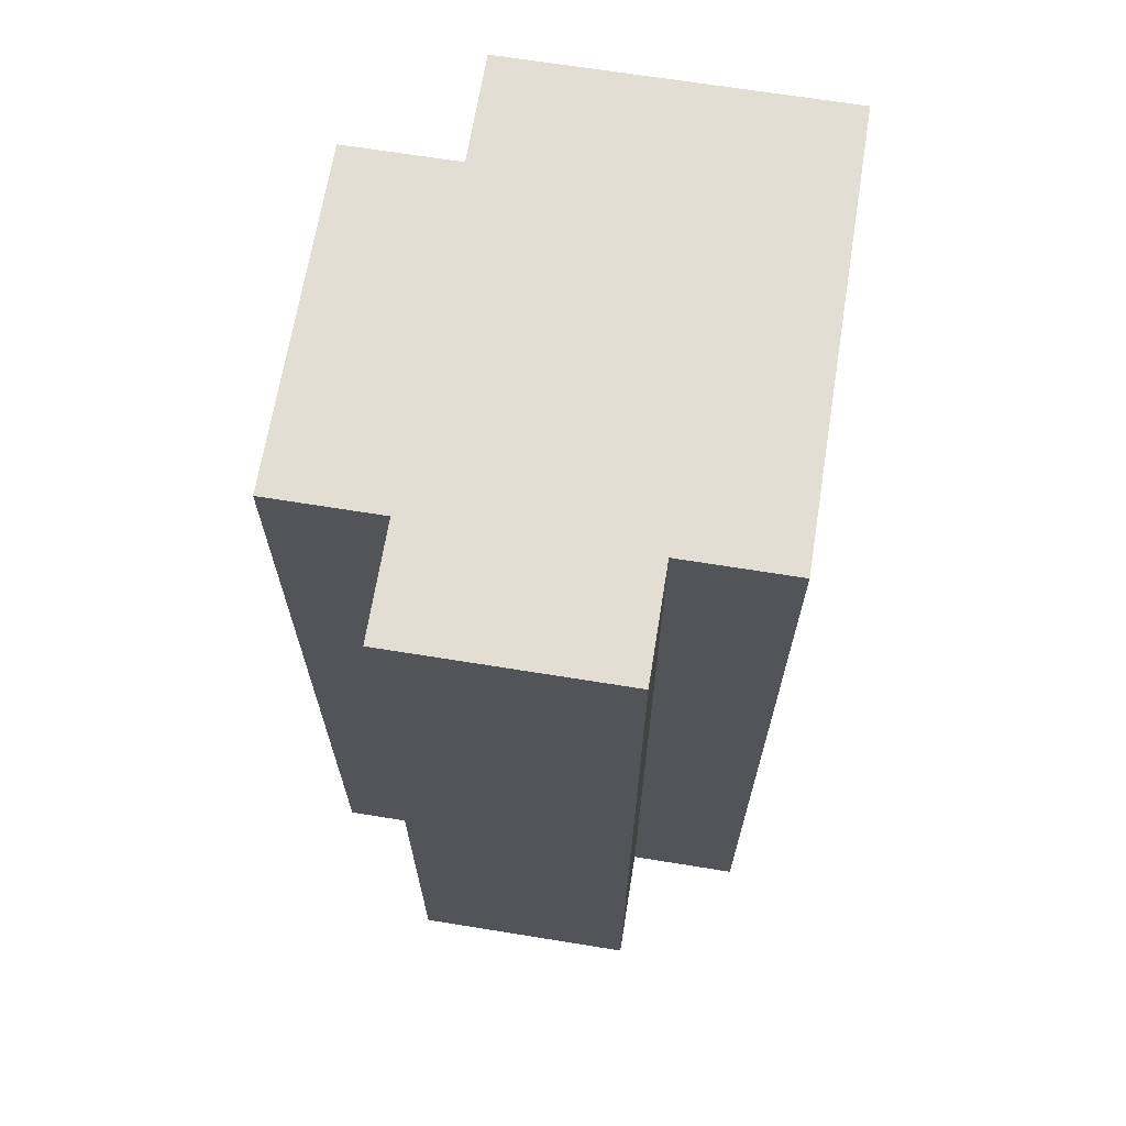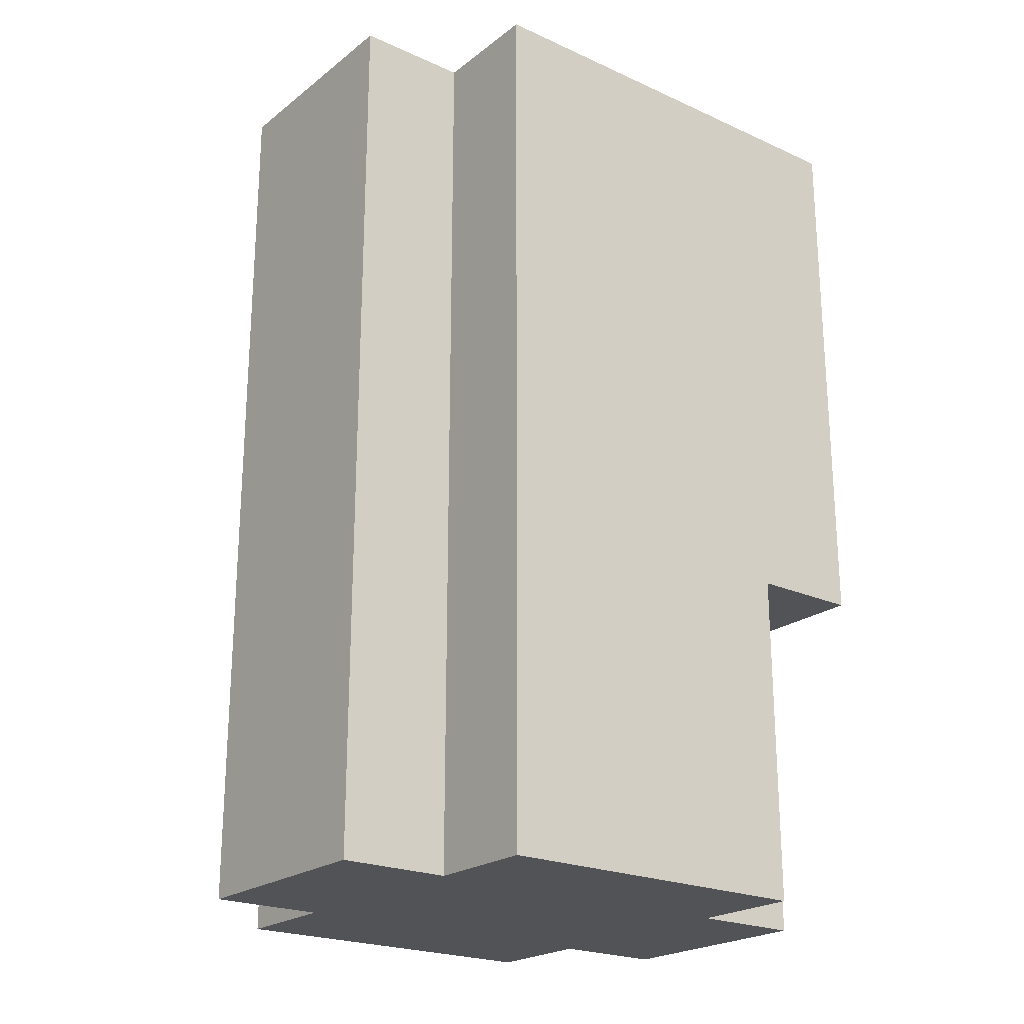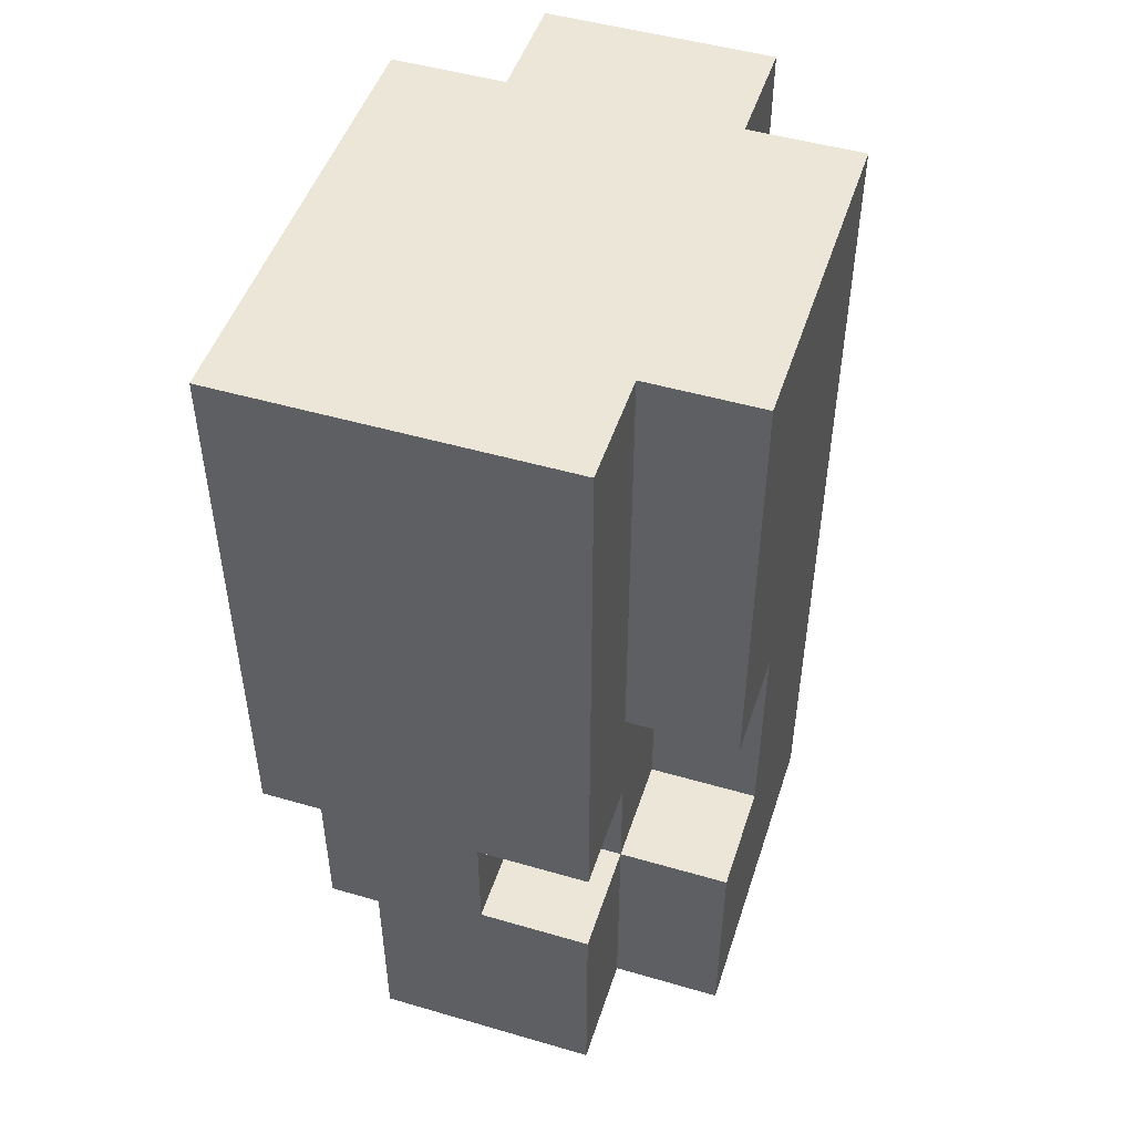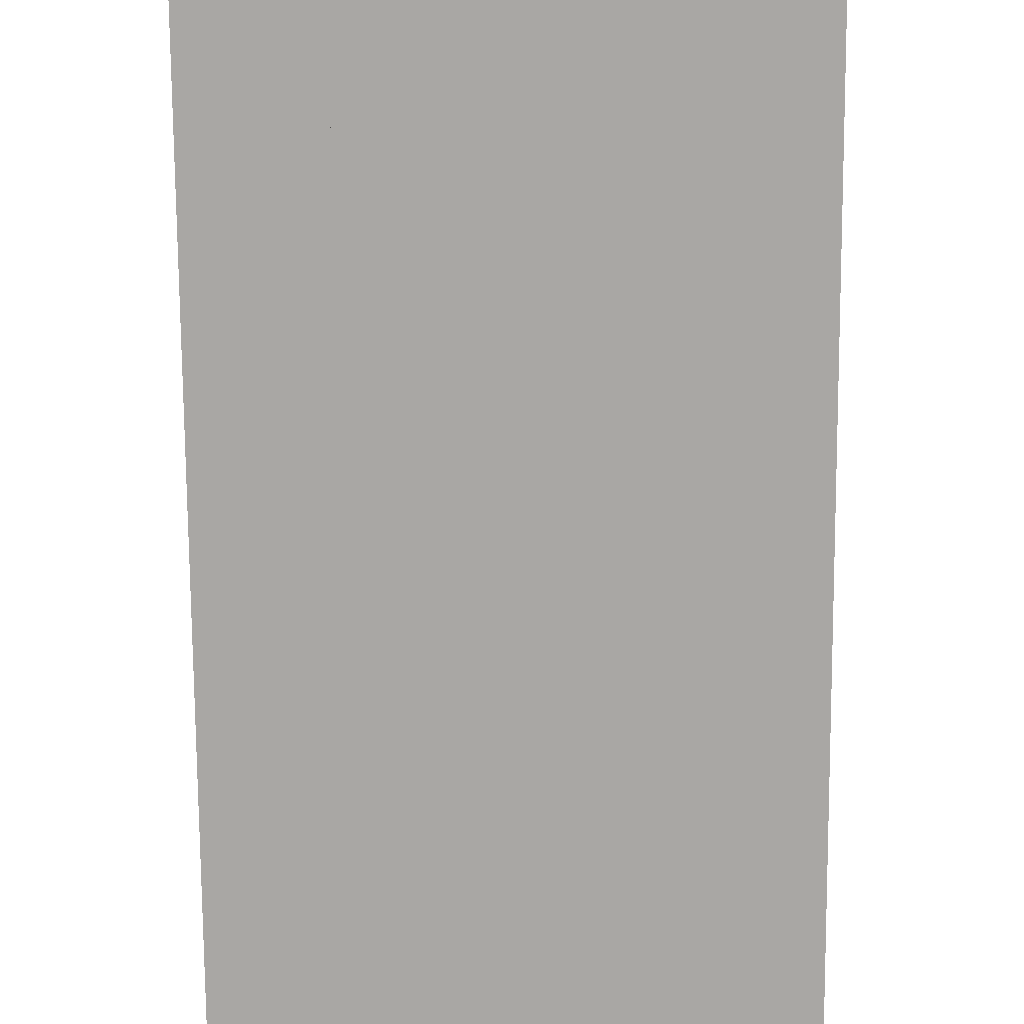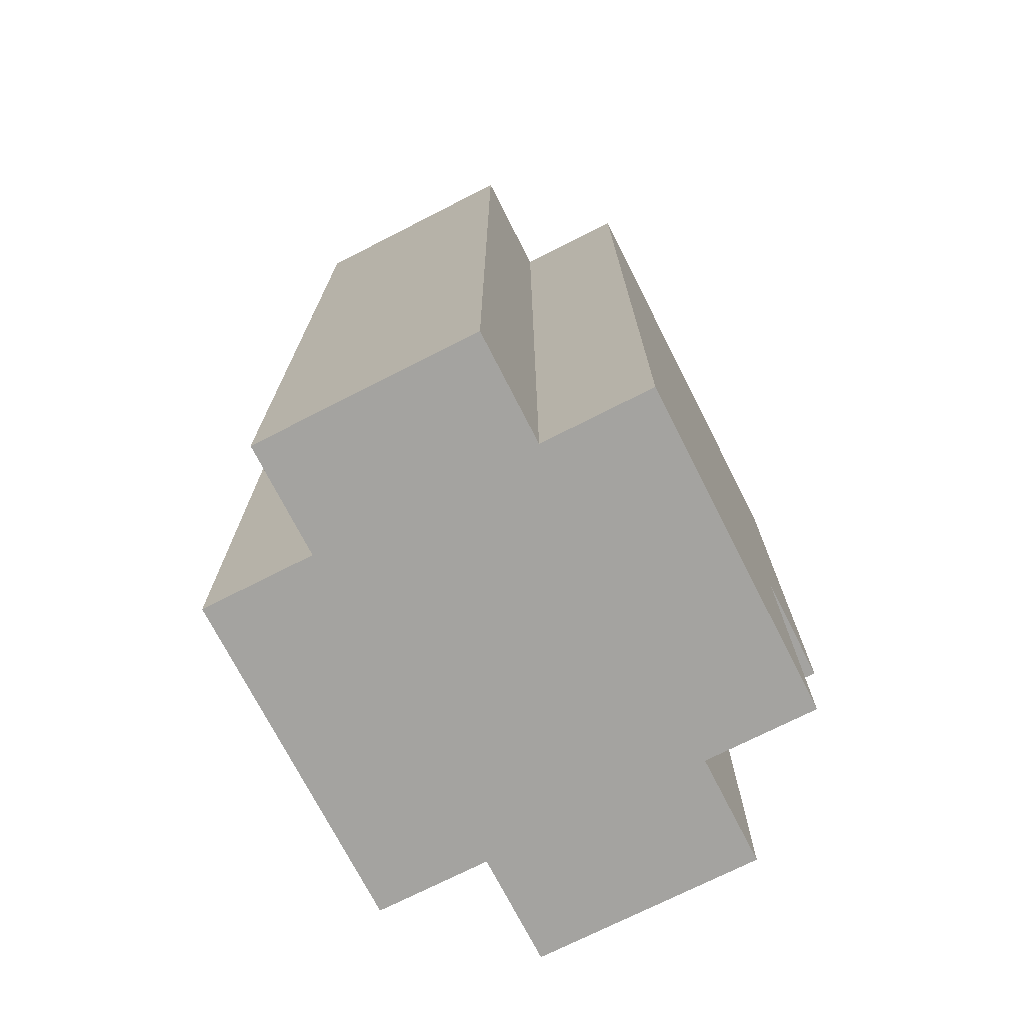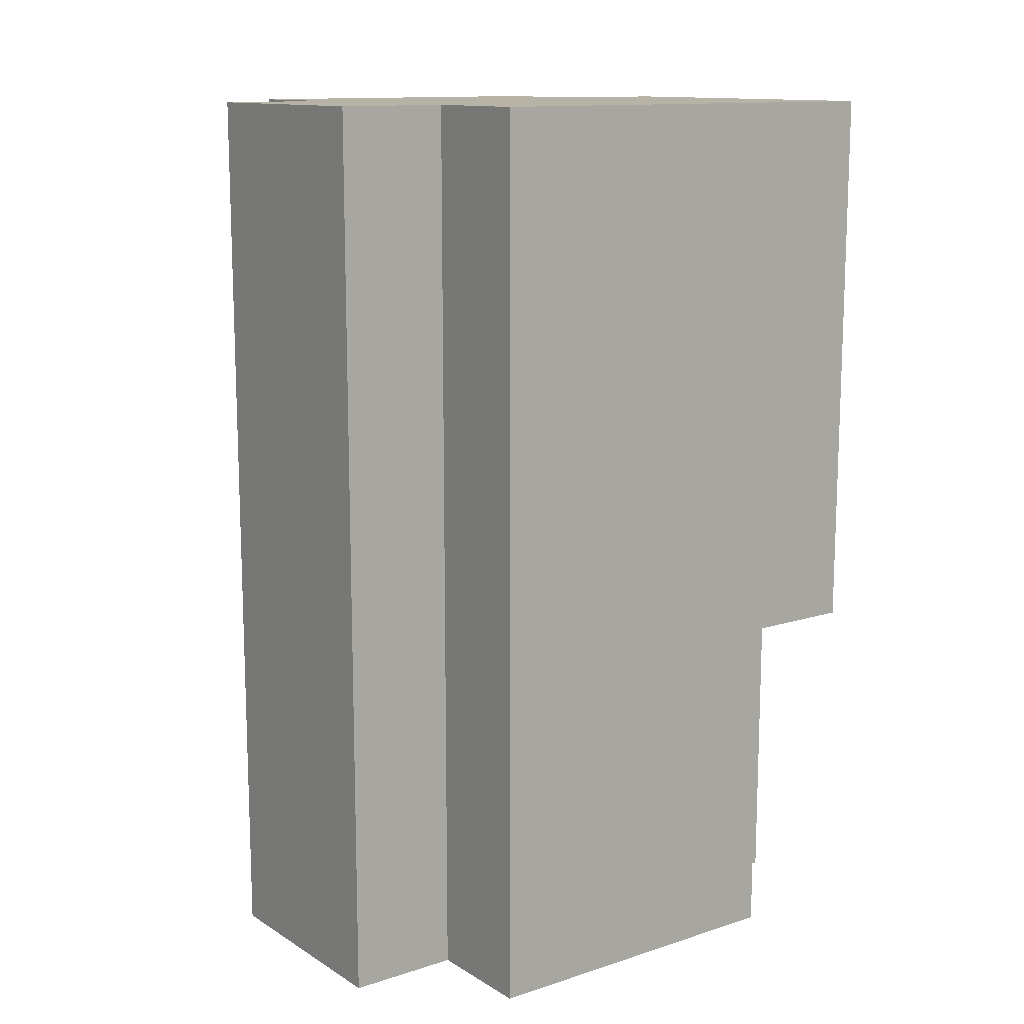
<metadata>
{"format":"obj","ext":"obj","renderer":"f3d","projection":"perspective","resolution":1024,"background":"white","views":[{"elev":67.2,"azim":-170.8,"up":"+Y"},{"elev":-22.4,"azim":-127.8,"up":"+Y"},{"elev":48.9,"azim":17.9,"up":"+Y"},{"elev":-74.7,"azim":-179.6,"up":"+Z"},{"elev":-72.8,"azim":-153.0,"up":"+Y"},{"elev":12.8,"azim":-126.4,"up":"+Y"}]}
</metadata>
<code>
o
v -0.7 1 -0.3
v -0.7 1 -0.6
v -0.7 1.3 -0.2
v -0.7 1.3 -0.3
v -0.7 1.8 -0.2
v -0.7 1.8 -0.6
v -0.6 1 -0.2
v -0.6 1 -0.3
v -0.6 1 -0.6
v -0.6 1 -0.7
v -0.6 1.3 -0.2
v -0.6 1.3 -0.3
v -0.6 1.8 -0.6
v -0.6 1.8 -0.7
v -0.5 1.2 -0.2
v -0.5 1.2 -0.3
v -0.5 1.3 -0.2
v -0.5 1.3 -0.3
v -0.4 1 -0.2
v -0.4 1 -0.3
v -0.4 1 -0.6
v -0.4 1 -0.7
v -0.4 1.2 -0.2
v -0.4 1.2 -0.3
v -0.4 1.2 -0.4
v -0.4 1.3 -0.2
v -0.4 1.3 -0.3
v -0.4 1.4 -0.3
v -0.4 1.4 -0.4
v -0.4 1.8 -0.2
v -0.4 1.8 -0.3
v -0.4 1.8 -0.6
v -0.4 1.8 -0.7
v -0.3 1 -0.3
v -0.3 1 -0.6
v -0.3 1.2 -0.3
v -0.3 1.2 -0.4
v -0.3 1.4 -0.3
v -0.3 1.4 -0.4
v -0.3 1.8 -0.3
v -0.3 1.8 -0.6
v -0.7 1.3 -0.2
v -0.7 1.8 -0.2
v -0.6 1 -0.2
v -0.6 1.3 -0.2
v -0.5 1.2 -0.2
v -0.5 1.3 -0.2
v -0.4 1 -0.2
v -0.4 1.2 -0.2
v -0.4 1.3 -0.2
v -0.4 1.8 -0.2
v -0.7 1 -0.3
v -0.7 1.3 -0.3
v -0.6 1 -0.3
v -0.6 1.3 -0.3
v -0.5 1.2 -0.3
v -0.5 1.3 -0.3
v -0.4 1 -0.3
v -0.4 1.2 -0.3
v -0.4 1.3 -0.3
v -0.4 1.4 -0.3
v -0.4 1.8 -0.3
v -0.3 1 -0.3
v -0.3 1.2 -0.3
v -0.3 1.4 -0.3
v -0.3 1.8 -0.3
v -0.4 1.2 -0.4
v -0.4 1.4 -0.4
v -0.3 1.2 -0.4
v -0.3 1.4 -0.4
v -0.7 1 -0.6
v -0.7 1.8 -0.6
v -0.6 1 -0.6
v -0.6 1.8 -0.6
v -0.4 1 -0.6
v -0.4 1.8 -0.6
v -0.3 1 -0.6
v -0.3 1.8 -0.6
v -0.6 1 -0.7
v -0.6 1.8 -0.7
v -0.4 1 -0.7
v -0.4 1.8 -0.7
v -0.6 1 -0.2
v -0.4 1 -0.2
v -0.7 1 -0.3
v -0.6 1 -0.3
v -0.4 1 -0.3
v -0.3 1 -0.3
v -0.7 1 -0.6
v -0.6 1 -0.6
v -0.4 1 -0.6
v -0.3 1 -0.6
v -0.6 1 -0.7
v -0.4 1 -0.7
v -0.7 1.3 -0.2
v -0.6 1.3 -0.2
v -0.5 1.3 -0.2
v -0.4 1.3 -0.2
v -0.7 1.3 -0.3
v -0.6 1.3 -0.3
v -0.5 1.3 -0.3
v -0.4 1.3 -0.3
v -0.4 1.4 -0.3
v -0.3 1.4 -0.3
v -0.4 1.4 -0.4
v -0.3 1.4 -0.4
v -0.5 1.2 -0.2
v -0.4 1.2 -0.2
v -0.5 1.2 -0.3
v -0.4 1.2 -0.3
v -0.3 1.2 -0.3
v -0.4 1.2 -0.4
v -0.3 1.2 -0.4
v -0.7 1.8 -0.2
v -0.4 1.8 -0.2
v -0.6 1.8 -0.3
v -0.4 1.8 -0.3
v -0.3 1.8 -0.3
v -0.7 1.8 -0.6
v -0.6 1.8 -0.6
v -0.4 1.8 -0.6
v -0.3 1.8 -0.6
v -0.6 1.8 -0.7
v -0.4 1.8 -0.7
f 4 2 1
f 5 4 3
f 6 2 4
f 6 4 5
f 11 8 7
f 12 8 11
f 13 10 9
f 14 10 13
f 15 16 17
f 17 16 18
f 19 20 23
f 23 20 24
f 24 25 27
f 27 25 28
f 26 27 28
f 28 25 29
f 26 28 30
f 30 28 31
f 21 22 32
f 32 22 33
f 34 35 36
f 36 35 37
f 37 35 39
f 38 39 40
f 39 35 41
f 40 39 41
f 45 43 42
f 46 45 44
f 47 43 45
f 47 45 46
f 48 46 44
f 49 46 48
f 50 43 47
f 51 43 50
f 54 53 52
f 55 53 54
f 59 57 56
f 60 57 59
f 63 59 58
f 64 59 63
f 65 62 61
f 66 62 65
f 69 68 67
f 70 68 69
f 71 72 73
f 73 72 74
f 75 76 77
f 77 76 78
f 79 80 81
f 81 80 82
f 86 84 83
f 87 84 86
f 89 86 85
f 90 87 86
f 90 86 89
f 91 88 87
f 91 87 90
f 92 88 91
f 93 91 90
f 94 91 93
f 99 96 95
f 100 96 99
f 101 98 97
f 102 98 101
f 105 104 103
f 106 104 105
f 107 108 109
f 109 108 110
f 110 111 112
f 112 111 113
f 114 115 116
f 116 115 117
f 114 116 119
f 116 117 120
f 119 116 120
f 117 118 121
f 120 117 121
f 121 118 122
f 120 121 123
f 123 121 124

</code>
